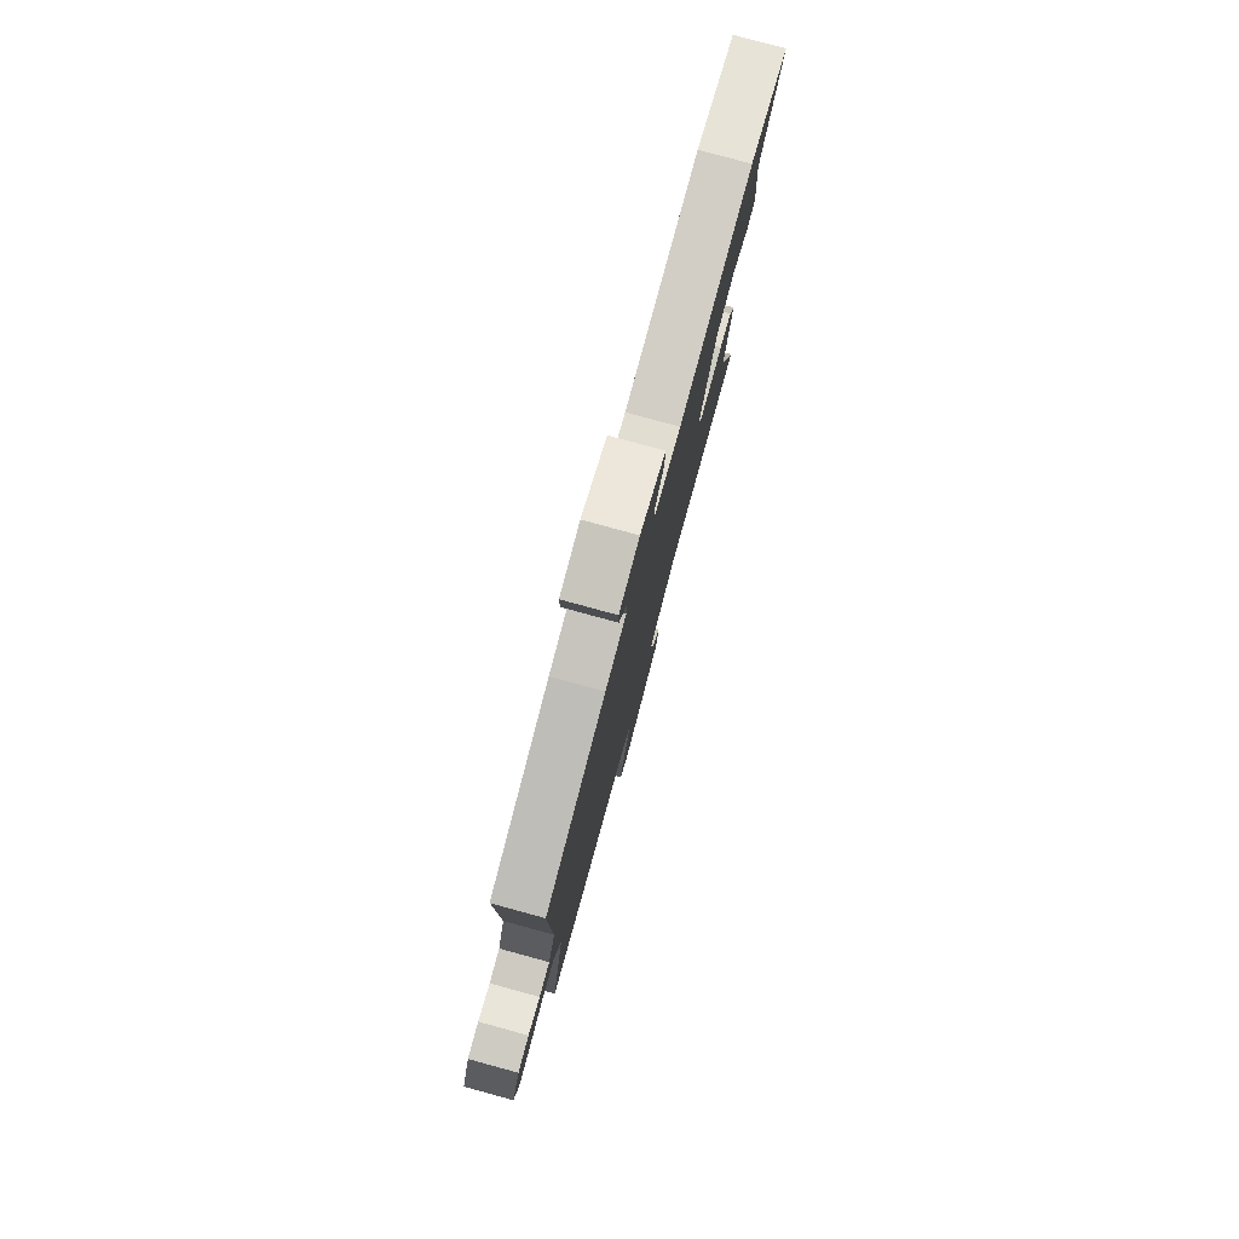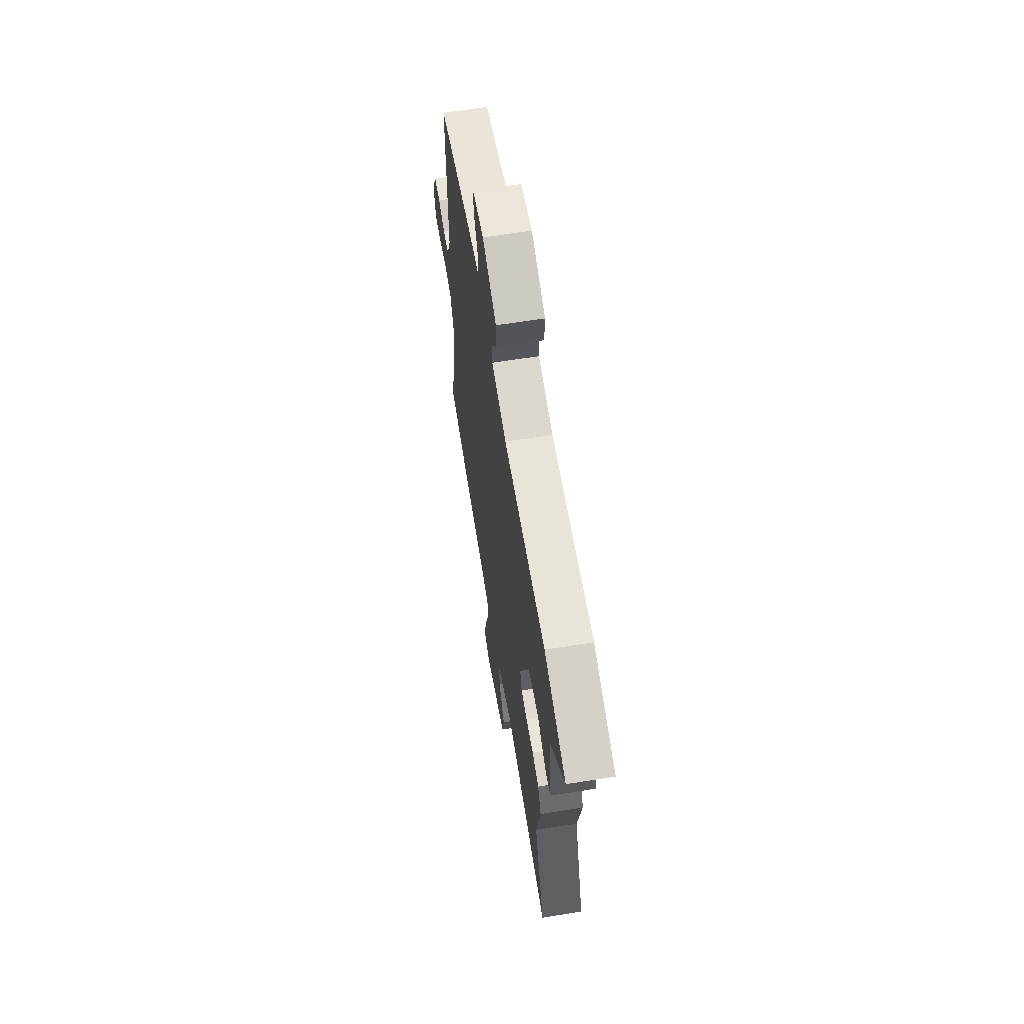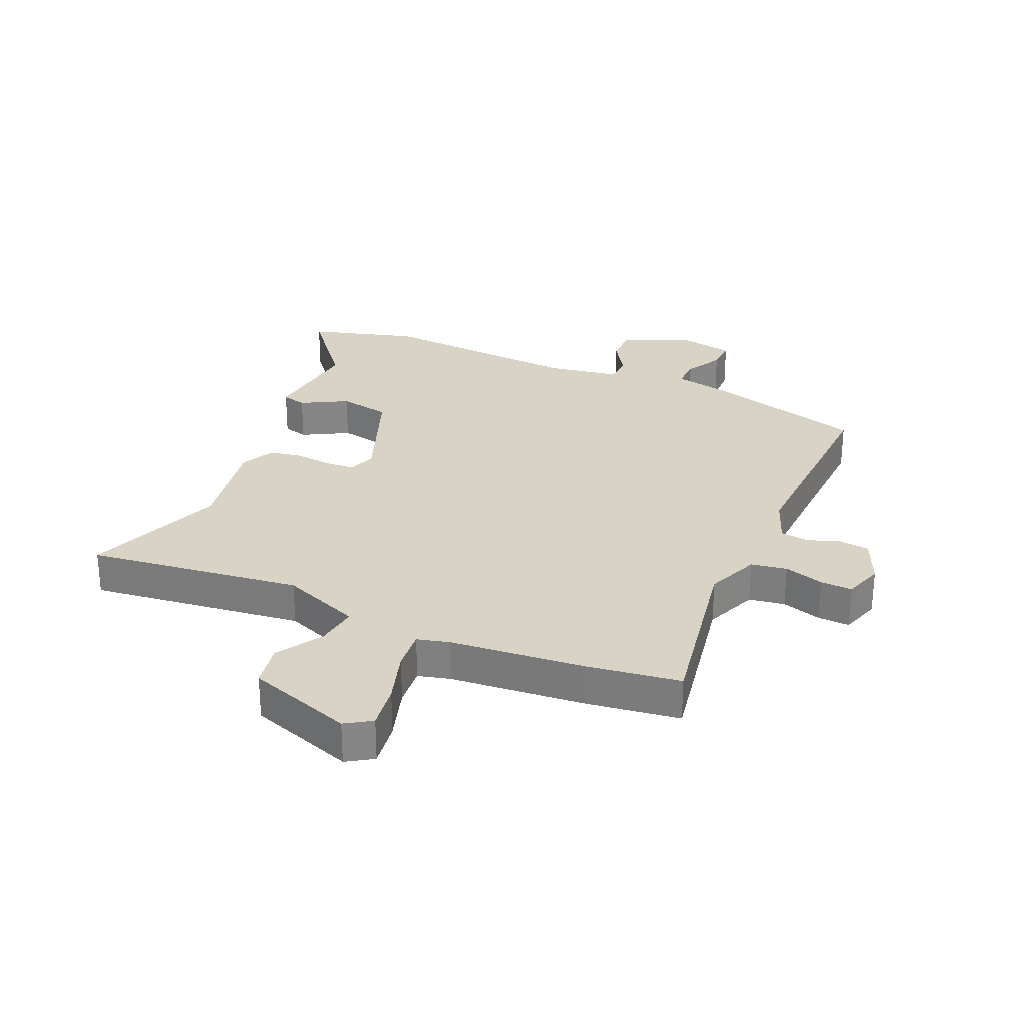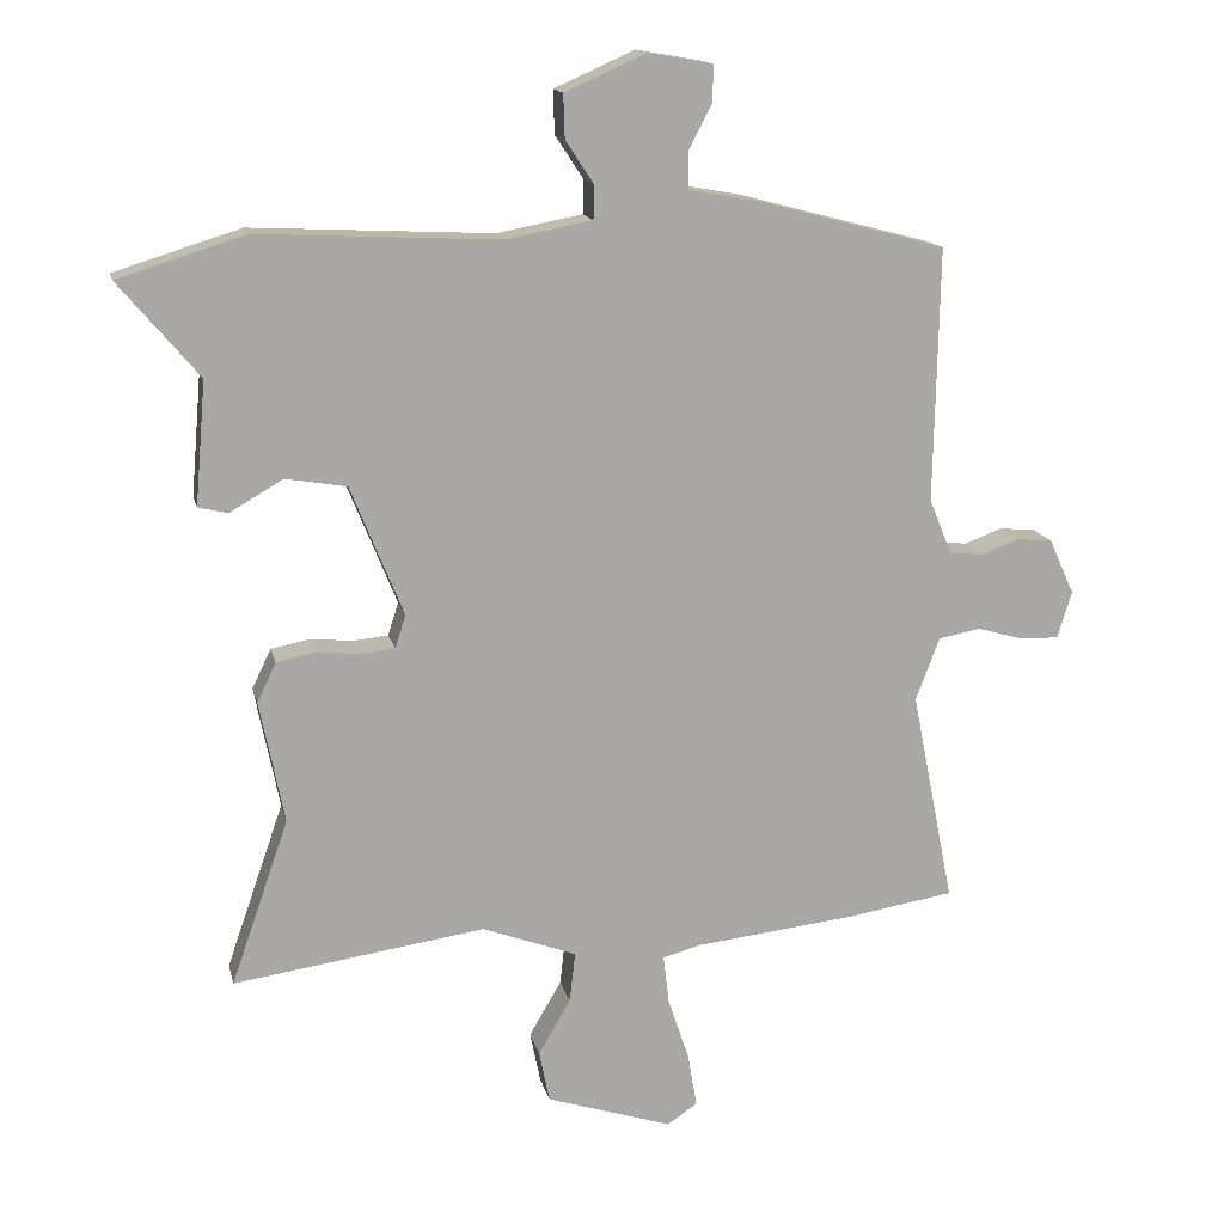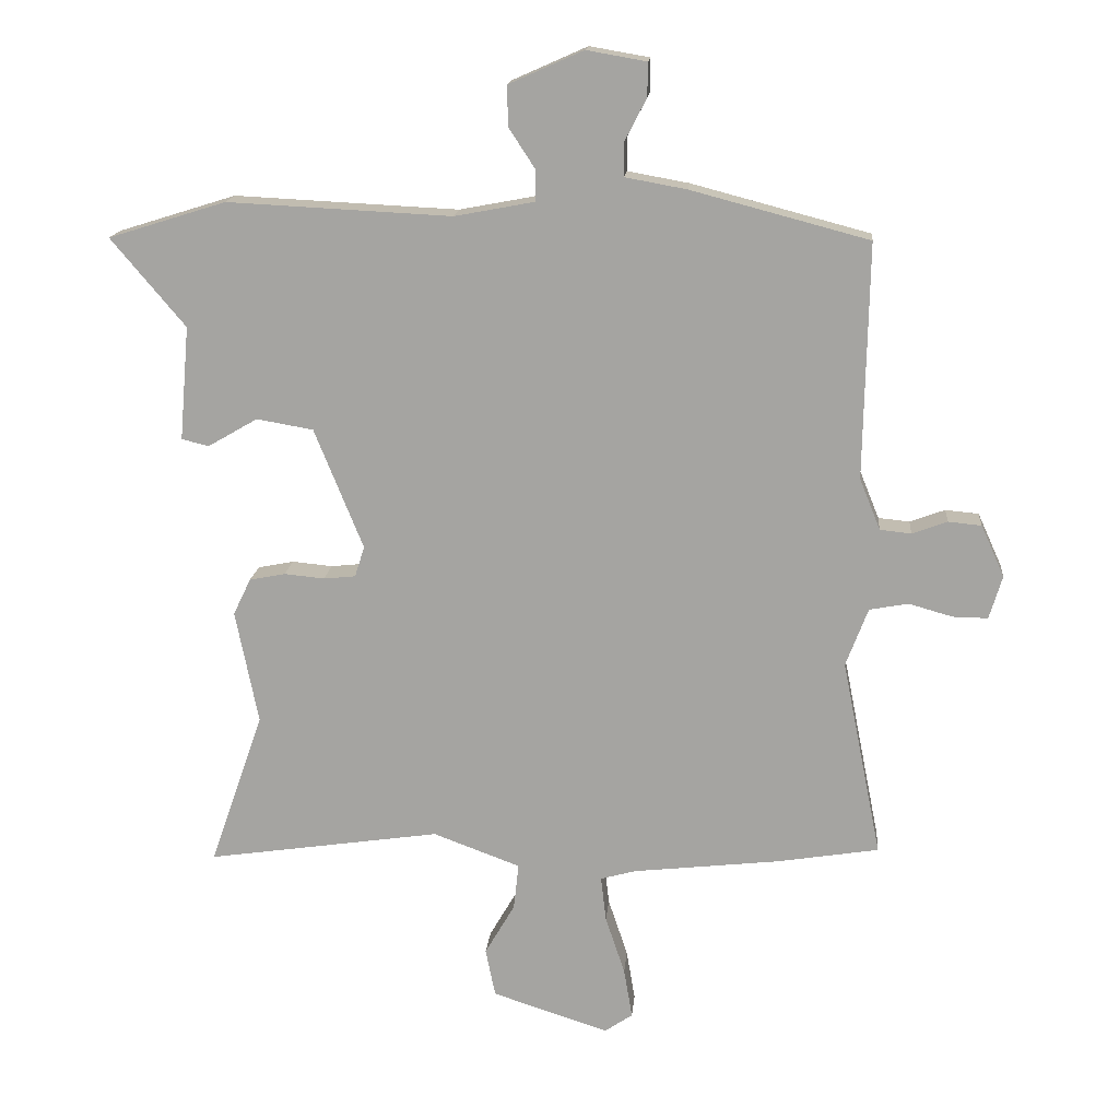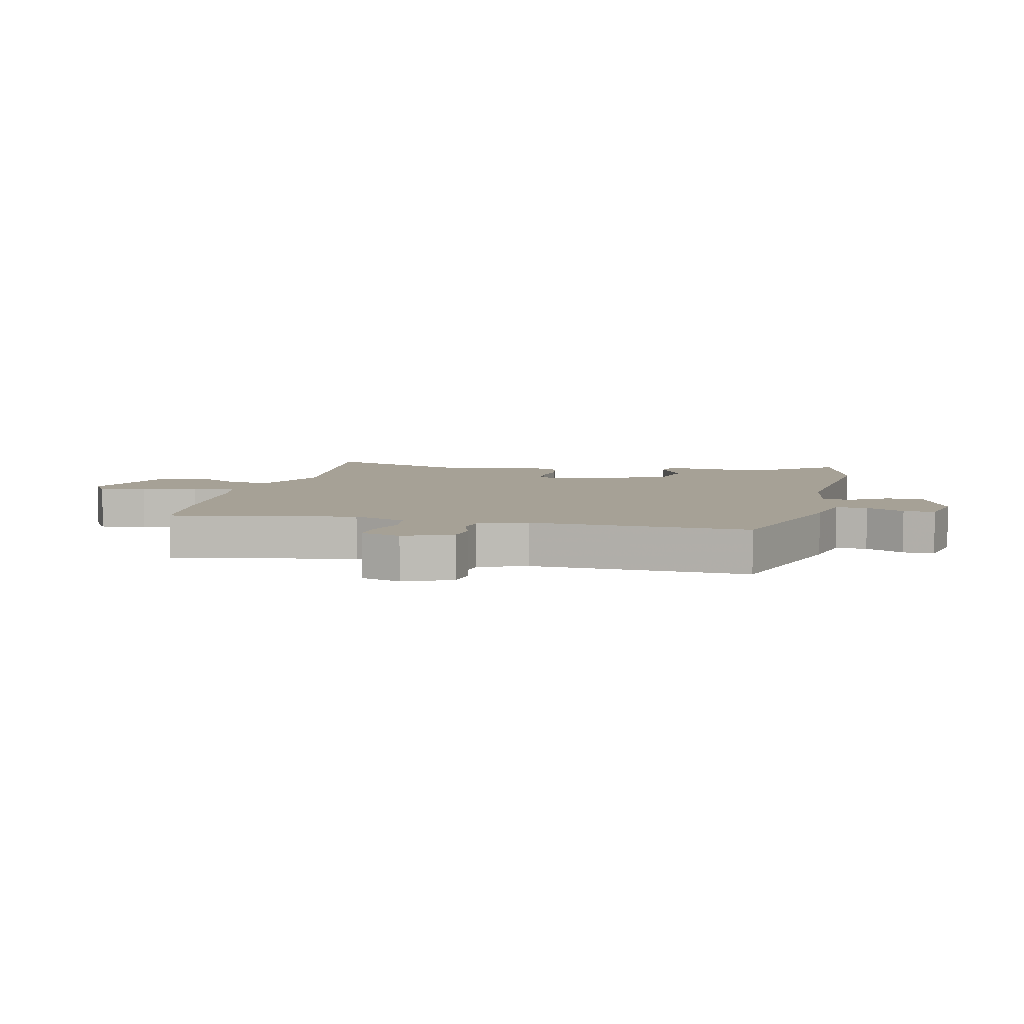
<metadata>
{"format":"obj","ext":"obj","renderer":"f3d","projection":"perspective","resolution":1024,"background":"white","views":[{"elev":79.5,"azim":-74.8,"up":"+Z"},{"elev":62.9,"azim":80.8,"up":"+Z"},{"elev":28.3,"azim":-155.1,"up":"+Y"},{"elev":14.8,"azim":167.5,"up":"+Z"},{"elev":15.9,"azim":-175.0,"up":"+Z"},{"elev":6.2,"azim":-75.4,"up":"+Y"}]}
</metadata>
<code>
v 0.433 0.07 -0.307
v 0.515 0.07 -0.543
v 0.156 0.07 -0.491
v 0.022 0.07 -0.541
v 0.03 0.07 -0.612
v 0.076 0.07 -0.691
v 0.061 0.07 -0.765
v -0.118 0.07 -0.823
v -0.161 0.07 -0.794
v -0.148 0.07 -0.717
v -0.118 0.07 -0.627
v -0.11 0.07 -0.558
v -0.164 0.07 -0.543
v -0.39 0.07 -0.518
v -0.546 0.07 -0.493
v -0.485 0.07 -0.189
v -0.519 0.07 -0.099
v -0.579 0.07 -0.088
v -0.646 0.07 -0.107
v -0.7 0.07 -0.108
v -0.72 0.07 -0.041
v -0.684 0.07 0.038
v -0.633 0.07 0.043
v -0.579 0.07 0.023
v -0.531 0.07 0.028
v -0.499 0.07 0.107
v -0.506 0.07 0.468
v -0.233 0.07 0.54
v -0.139 0.07 0.557
v -0.139 0.07 0.609
v -0.172 0.07 0.673
v -0.173 0.07 0.725
v -0.081 0.07 0.741
v 0.034 0.07 0.69
v 0.032 0.07 0.628
v -0.008 0.07 0.567
v -0.007 0.07 0.519
v 0.115 0.07 0.496
v 0.459 0.07 0.513
v 0.639 0.07 0.457
v 0.525 0.07 0.322
v 0.54 0.07 0.147
v 0.498 0.07 0.137
v 0.422 0.07 0.181
v 0.335 0.07 0.166
v 0.26 0.07 -0.019
v 0.275 0.07 -0.066
v 0.324 0.07 -0.071
v 0.386 0.07 -0.065
v 0.441 0.07 -0.076
v 0.468 0.07 -0.132
v 0.433 0 -0.307
v 0.515 0 -0.543
v 0.156 0 -0.491
v 0.022 0 -0.541
v 0.03 0 -0.612
v 0.076 0 -0.691
v 0.061 0 -0.765
v -0.118 0 -0.823
v -0.161 0 -0.794
v -0.148 0 -0.717
v -0.118 0 -0.627
v -0.11 0 -0.558
v -0.164 0 -0.543
v -0.39 0 -0.518
v -0.546 0 -0.493
v -0.485 0 -0.189
v -0.519 0 -0.099
v -0.579 0 -0.088
v -0.646 0 -0.107
v -0.7 0 -0.108
v -0.72 0 -0.041
v -0.684 0 0.038
v -0.633 0 0.043
v -0.579 0 0.023
v -0.531 0 0.028
v -0.499 0 0.107
v -0.506 0 0.468
v -0.233 0 0.54
v -0.139 0 0.557
v -0.139 0 0.609
v -0.172 0 0.673
v -0.173 0 0.725
v -0.081 0 0.741
v 0.034 0 0.69
v 0.032 0 0.628
v -0.008 0 0.567
v -0.007 0 0.519
v 0.115 0 0.496
v 0.459 0 0.513
v 0.639 0 0.457
v 0.525 0 0.322
v 0.54 0 0.147
v 0.498 0 0.137
v 0.422 0 0.181
v 0.335 0 0.166
v 0.26 0 -0.019
v 0.275 0 -0.066
v 0.324 0 -0.071
v 0.386 0 -0.065
v 0.441 0 -0.076
v 0.468 0 -0.132
f 48 49 50 51
f 47 48 51 1
f 41 42 43 44
f 41 44 45
f 38 39 40 41
f 37 38 41 45
f 33 34 35 36
f 33 36 37
f 30 31 32 33
f 29 30 33 37
f 26 27 28 29
f 25 26 29 37
f 21 22 23 24
f 21 24 25
f 18 19 20 21
f 17 18 21 25
f 16 17 25 37
f 13 14 15 16
f 12 13 16 37
f 8 9 10 11
f 8 11 12
f 5 6 7 8
f 4 5 8 12
f 3 4 12 37
f 47 1 2 3
f 46 47 3 37
f 37 45 46
f 102 101 100 99
f 52 102 99 98
f 95 94 93 92
f 96 95 92
f 92 91 90 89
f 96 92 89 88
f 87 86 85 84
f 88 87 84
f 84 83 82 81
f 88 84 81 80
f 80 79 78 77
f 88 80 77 76
f 75 74 73 72
f 76 75 72
f 72 71 70 69
f 76 72 69 68
f 88 76 68 67
f 67 66 65 64
f 88 67 64 63
f 62 61 60 59
f 63 62 59
f 59 58 57 56
f 63 59 56 55
f 88 63 55 54
f 54 53 52 98
f 88 54 98 97
f 97 96 88
f 1 52 53 2
f 2 53 54 3
f 3 54 55 4
f 4 55 56 5
f 5 56 57 6
f 6 57 58 7
f 7 58 59 8
f 8 59 60 9
f 9 60 61 10
f 10 61 62 11
f 11 62 63 12
f 12 63 64 13
f 13 64 65 14
f 14 65 66 15
f 15 66 67 16
f 16 67 68 17
f 17 68 69 18
f 18 69 70 19
f 19 70 71 20
f 20 71 72 21
f 21 72 73 22
f 22 73 74 23
f 23 74 75 24
f 24 75 76 25
f 25 76 77 26
f 26 77 78 27
f 27 78 79 28
f 28 79 80 29
f 29 80 81 30
f 30 81 82 31
f 31 82 83 32
f 32 83 84 33
f 33 84 85 34
f 34 85 86 35
f 35 86 87 36
f 36 87 88 37
f 37 88 89 38
f 38 89 90 39
f 39 90 91 40
f 40 91 92 41
f 41 92 93 42
f 42 93 94 43
f 43 94 95 44
f 44 95 96 45
f 45 96 97 46
f 46 97 98 47
f 47 98 99 48
f 48 99 100 49
f 49 100 101 50
f 50 101 102 51
f 51 102 52 1

</code>
